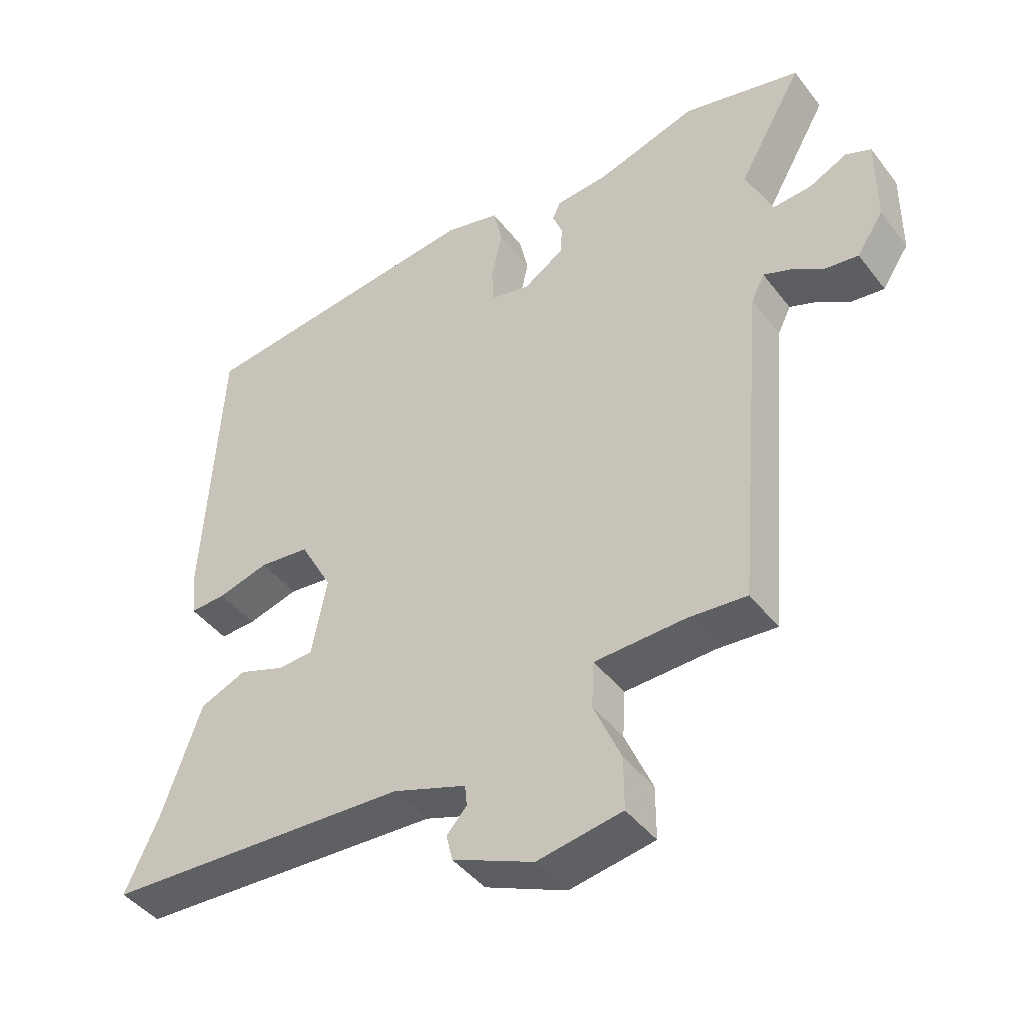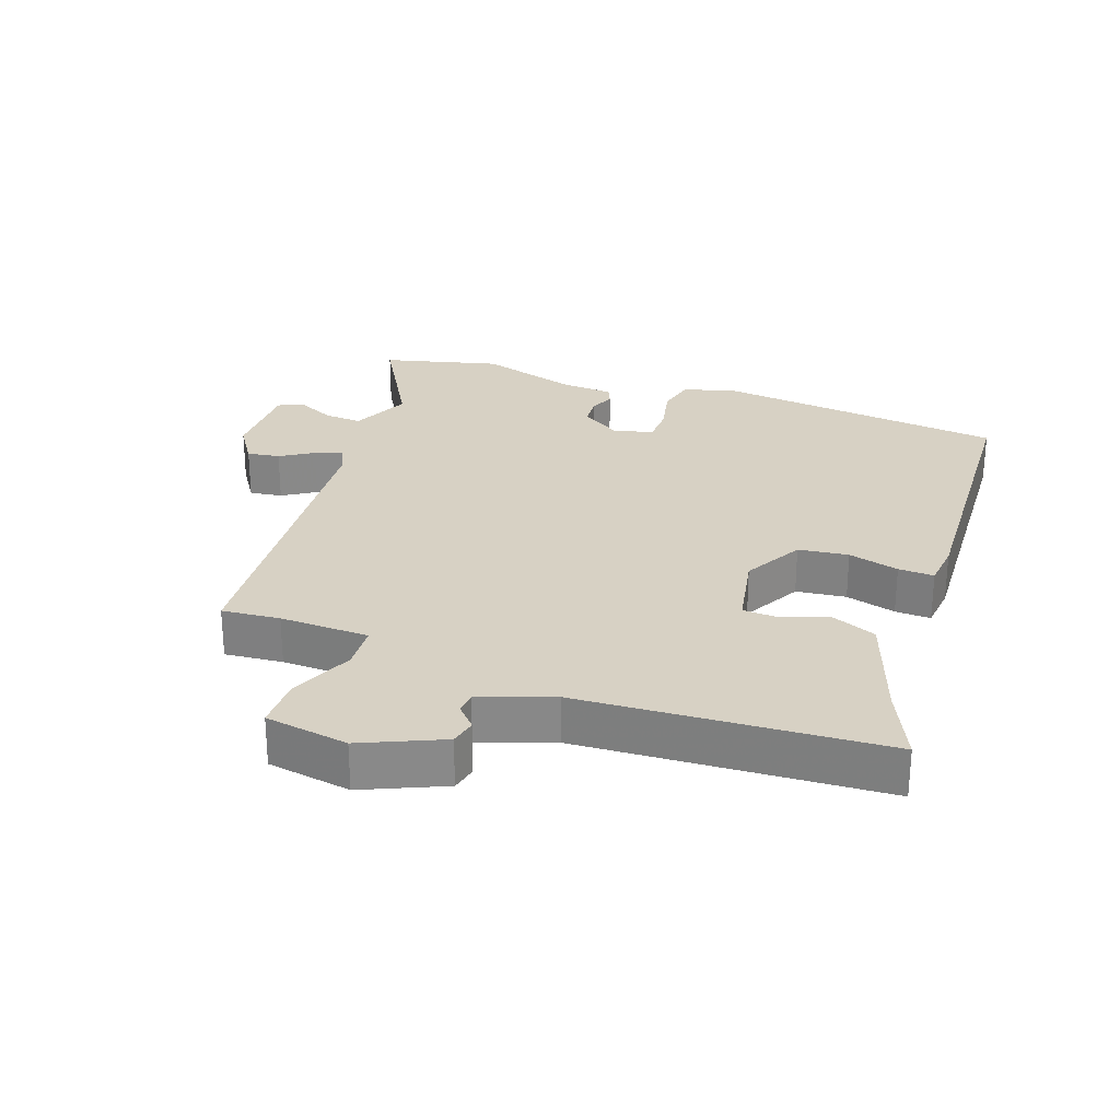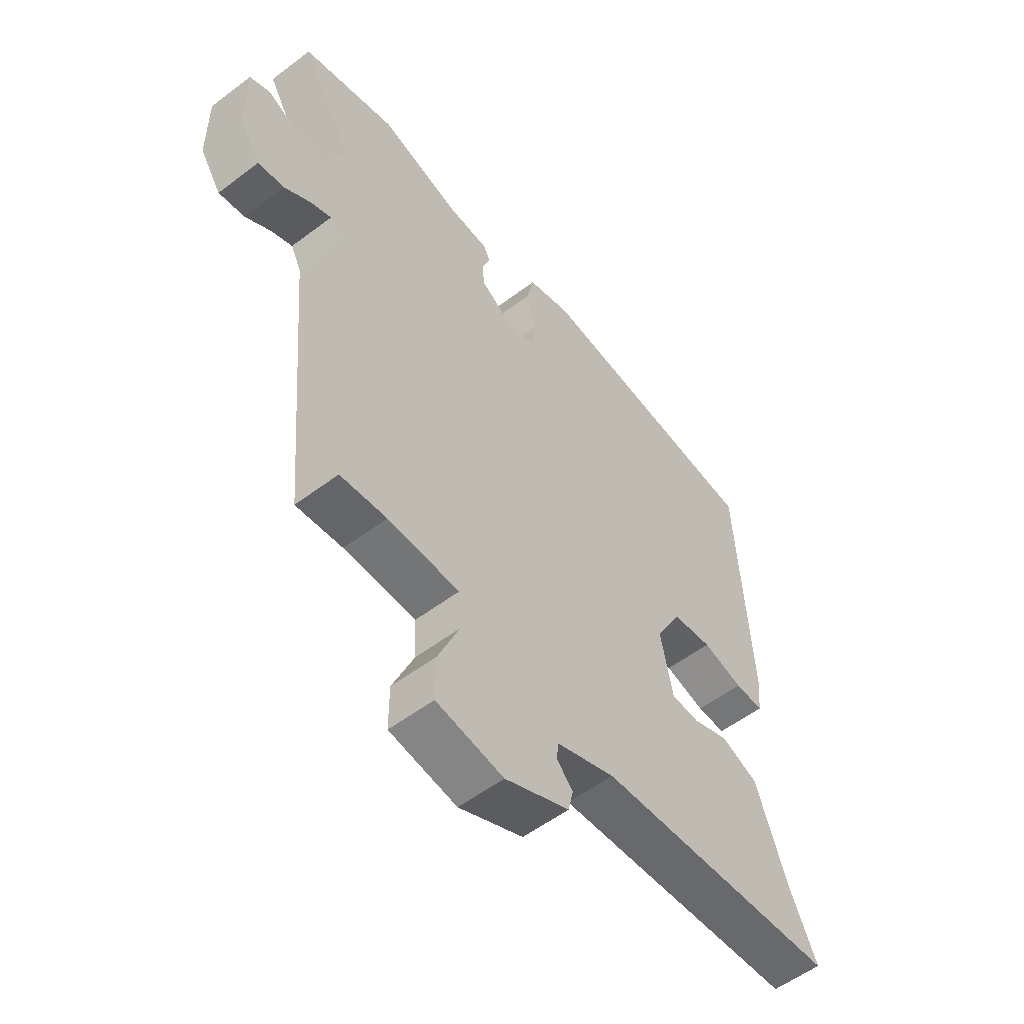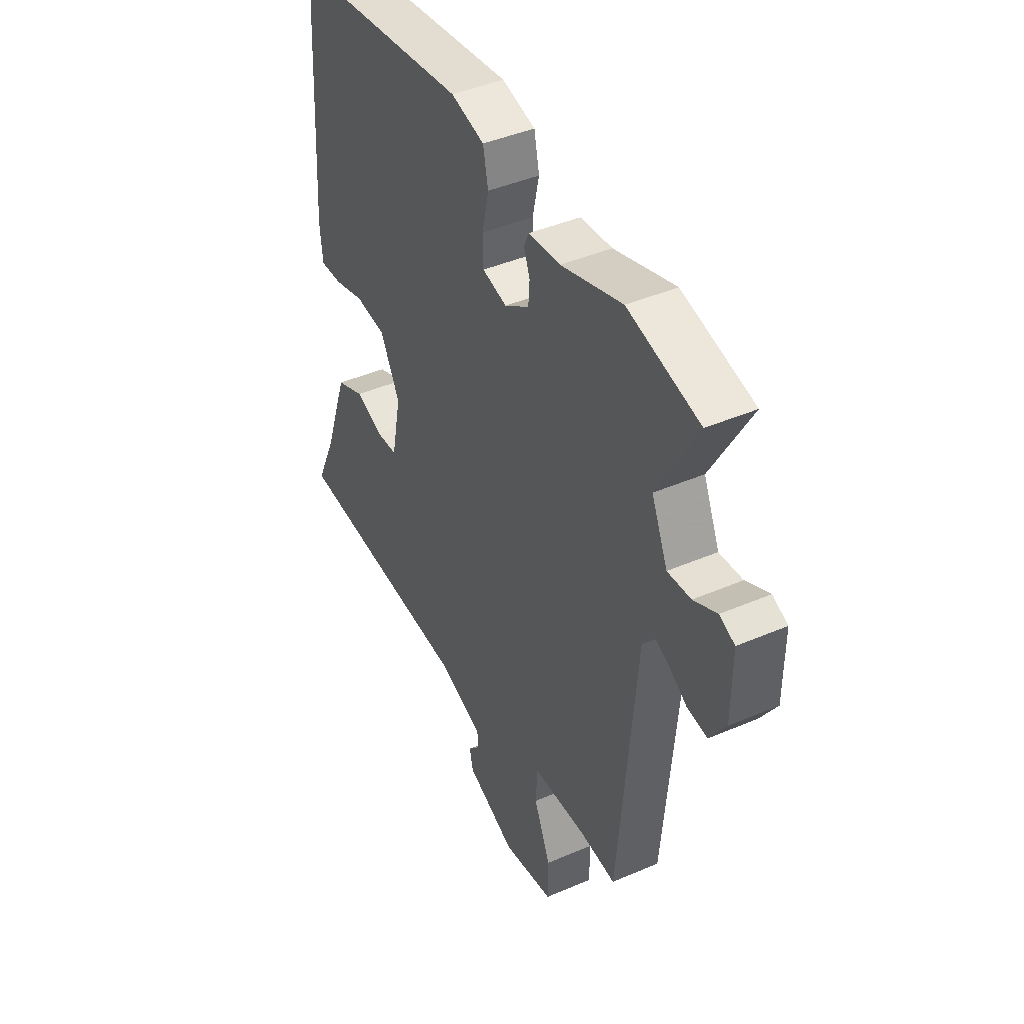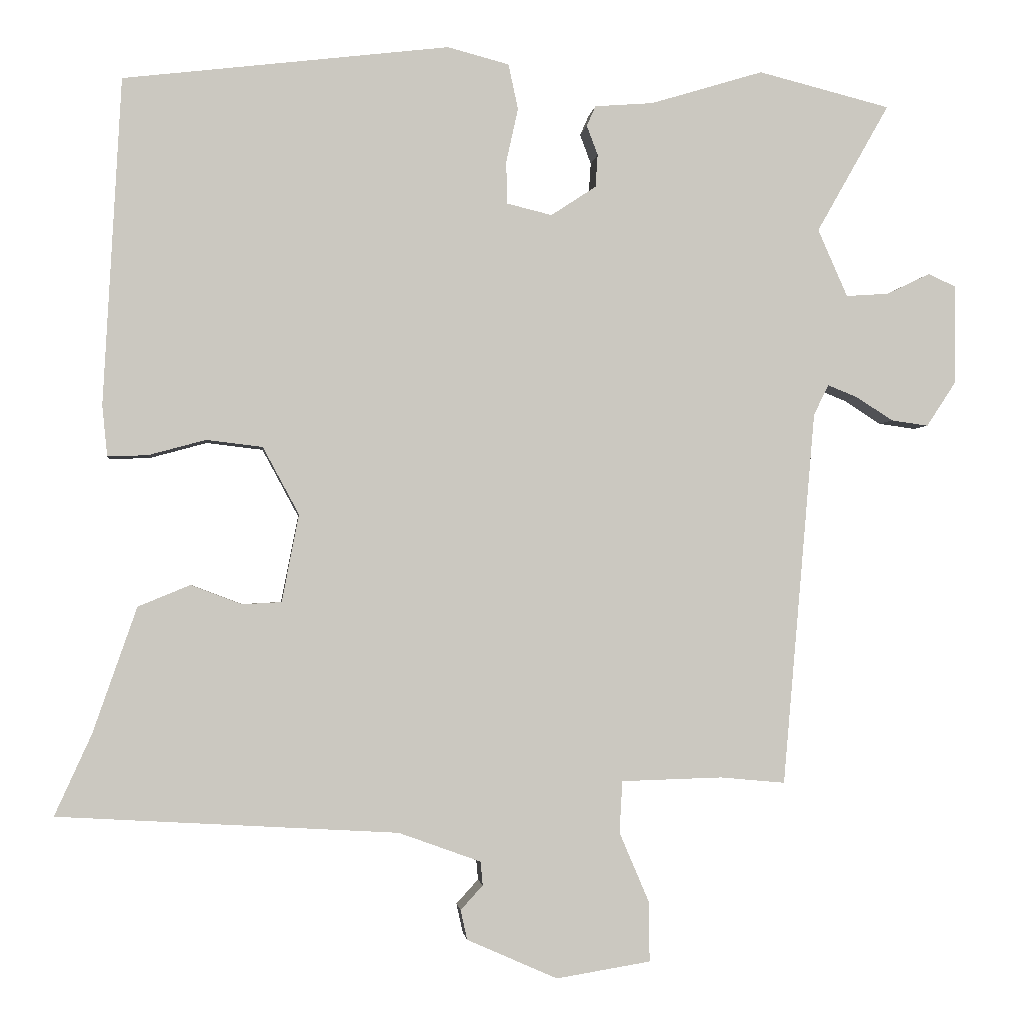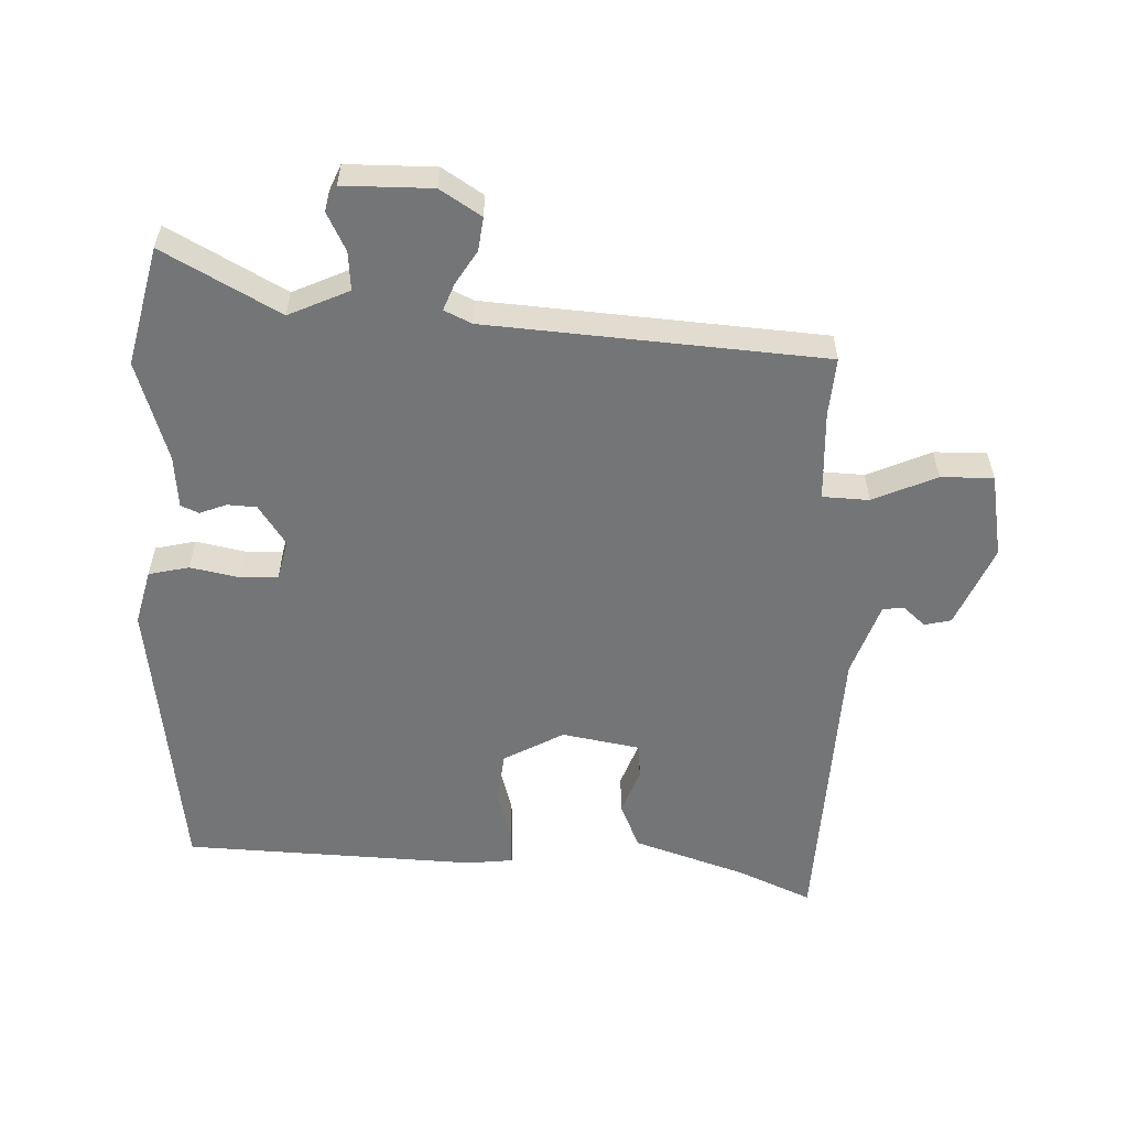
<metadata>
{"format":"obj","ext":"obj","renderer":"f3d","projection":"perspective","resolution":1024,"background":"white","views":[{"elev":-44.0,"azim":34.8,"up":"+Z"},{"elev":27.1,"azim":-160.3,"up":"+Y"},{"elev":-55.2,"azim":128.6,"up":"+Z"},{"elev":42.6,"azim":62.8,"up":"+Z"},{"elev":-1.8,"azim":-6.0,"up":"+Z"},{"elev":-56.5,"azim":88.7,"up":"+Y"}]}
</metadata>
<code>
v -0.537 0.07 -0.497
v -0.487 0.07 -0.387
v -0.428 0.07 -0.218
v -0.358 0.07 -0.189
v -0.289 0.07 -0.215
v -0.236 0.07 -0.212
v -0.213 0.07 -0.094
v -0.262 0.07 -0.003
v -0.338 0.07 0.006
v -0.415 0.07 -0.015
v -0.469 0.07 -0.017
v -0.476 0.07 0.051
v -0.452 0.07 0.493
v -0.012 0.07 0.545
v 0.071 0.07 0.523
v 0.084 0.07 0.462
v 0.068 0.07 0.389
v 0.069 0.07 0.332
v 0.13 0.07 0.317
v 0.191 0.07 0.357
v 0.194 0.07 0.401
v 0.179 0.07 0.441
v 0.191 0.07 0.468
v 0.27 0.07 0.474
v 0.422 0.07 0.52
v 0.6 0.07 0.475
v 0.502 0.07 0.302
v 0.542 0.07 0.211
v 0.6 0.07 0.215
v 0.658 0.07 0.243
v 0.696 0.07 0.226
v 0.695 0.07 0.093
v 0.655 0.07 0.032
v 0.605 0.07 0.039
v 0.555 0.07 0.071
v 0.515 0.07 0.087
v 0.495 0.07 0.046
v 0.451 0.07 -0.46
v 0.363 0.07 -0.452
v 0.227 0.07 -0.456
v 0.223 0.07 -0.526
v 0.264 0.07 -0.622
v 0.264 0.07 -0.701
v 0.137 0.07 -0.722
v 0.015 0.07 -0.668
v 0.006 0.07 -0.628
v 0.036 0.07 -0.595
v 0.033 0.07 -0.563
v -0.078 0.07 -0.523
v -0.537 0 -0.497
v -0.487 0 -0.387
v -0.428 0 -0.218
v -0.358 0 -0.189
v -0.289 0 -0.215
v -0.236 0 -0.212
v -0.213 0 -0.094
v -0.262 0 -0.003
v -0.338 0 0.006
v -0.415 0 -0.015
v -0.469 0 -0.017
v -0.476 0 0.051
v -0.452 0 0.493
v -0.012 0 0.545
v 0.071 0 0.523
v 0.084 0 0.462
v 0.068 0 0.389
v 0.069 0 0.332
v 0.13 0 0.317
v 0.191 0 0.357
v 0.194 0 0.401
v 0.179 0 0.441
v 0.191 0 0.468
v 0.27 0 0.474
v 0.422 0 0.52
v 0.6 0 0.475
v 0.502 0 0.302
v 0.542 0 0.211
v 0.6 0 0.215
v 0.658 0 0.243
v 0.696 0 0.226
v 0.695 0 0.093
v 0.655 0 0.032
v 0.605 0 0.039
v 0.555 0 0.071
v 0.515 0 0.087
v 0.495 0 0.046
v 0.451 0 -0.46
v 0.363 0 -0.452
v 0.227 0 -0.456
v 0.223 0 -0.526
v 0.264 0 -0.622
v 0.264 0 -0.701
v 0.137 0 -0.722
v 0.015 0 -0.668
v 0.006 0 -0.628
v 0.036 0 -0.595
v 0.033 0 -0.563
v -0.078 0 -0.523
f 44 45 46 47
f 44 47 48
f 41 42 43 44
f 40 41 44 48
f 37 38 39
f 37 39 40
f 36 37 40 48
f 32 33 34 35
f 32 35 36
f 29 30 31 32
f 28 29 32 36
f 27 28 36 48
f 24 25 26 27
f 21 22 23 24
f 20 21 24 27
f 19 20 27 48
f 14 15 16 17
f 14 17 18
f 13 14 18
f 12 13 18
f 9 10 11 12
f 8 9 12 18
f 7 8 18 19
f 2 3 4 5
f 49 1 2 5
f 49 5 6
f 19 48 49
f 6 7 19 49
f 96 95 94 93
f 97 96 93
f 93 92 91 90
f 97 93 90 89
f 88 87 86
f 89 88 86
f 97 89 86 85
f 84 83 82 81
f 85 84 81
f 81 80 79 78
f 85 81 78 77
f 97 85 77 76
f 76 75 74 73
f 73 72 71 70
f 76 73 70 69
f 97 76 69 68
f 66 65 64 63
f 67 66 63
f 67 63 62
f 67 62 61
f 61 60 59 58
f 67 61 58 57
f 68 67 57 56
f 54 53 52 51
f 54 51 50 98
f 55 54 98
f 98 97 68
f 98 68 56 55
f 1 50 51 2
f 2 51 52 3
f 3 52 53 4
f 4 53 54 5
f 5 54 55 6
f 6 55 56 7
f 7 56 57 8
f 8 57 58 9
f 9 58 59 10
f 10 59 60 11
f 11 60 61 12
f 12 61 62 13
f 13 62 63 14
f 14 63 64 15
f 15 64 65 16
f 16 65 66 17
f 17 66 67 18
f 18 67 68 19
f 19 68 69 20
f 20 69 70 21
f 21 70 71 22
f 22 71 72 23
f 23 72 73 24
f 24 73 74 25
f 25 74 75 26
f 26 75 76 27
f 27 76 77 28
f 28 77 78 29
f 29 78 79 30
f 30 79 80 31
f 31 80 81 32
f 32 81 82 33
f 33 82 83 34
f 34 83 84 35
f 35 84 85 36
f 36 85 86 37
f 37 86 87 38
f 38 87 88 39
f 39 88 89 40
f 40 89 90 41
f 41 90 91 42
f 42 91 92 43
f 43 92 93 44
f 44 93 94 45
f 45 94 95 46
f 46 95 96 47
f 47 96 97 48
f 48 97 98 49
f 49 98 50 1

</code>
